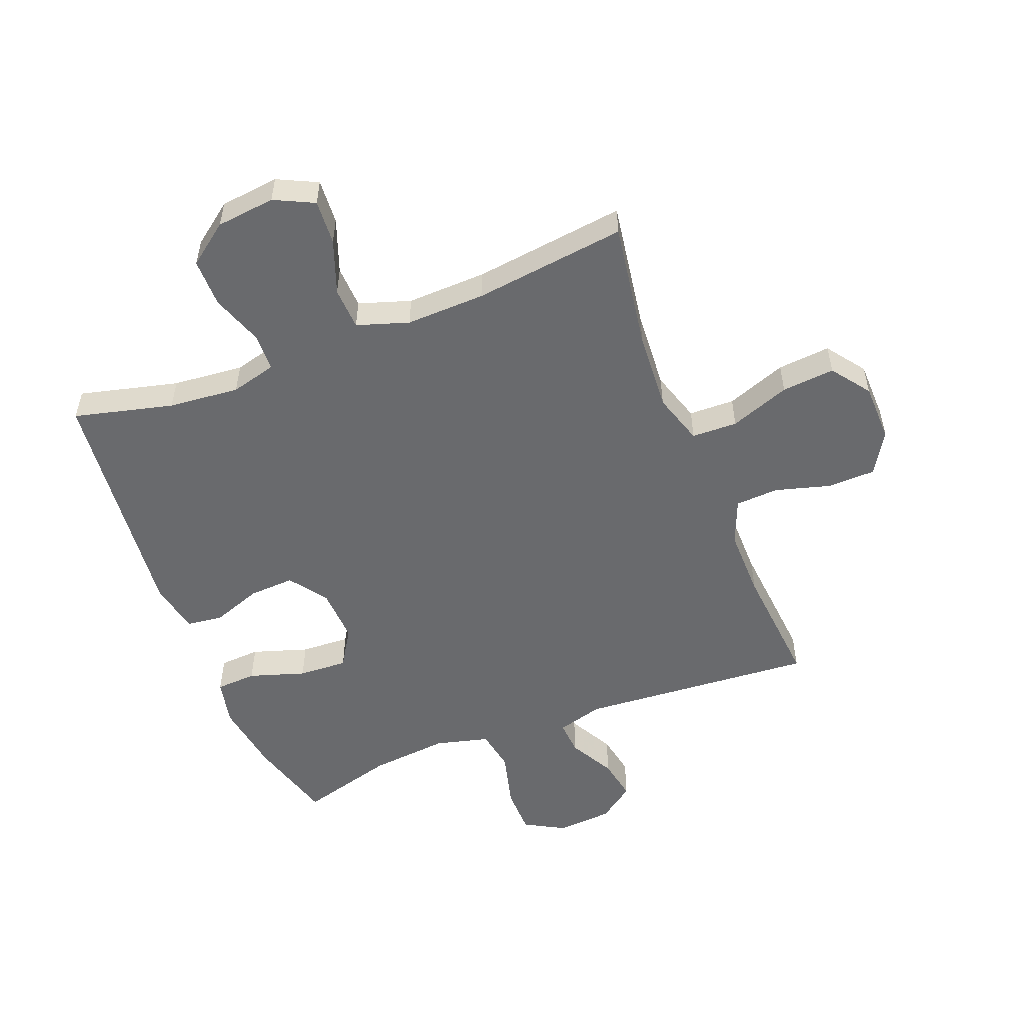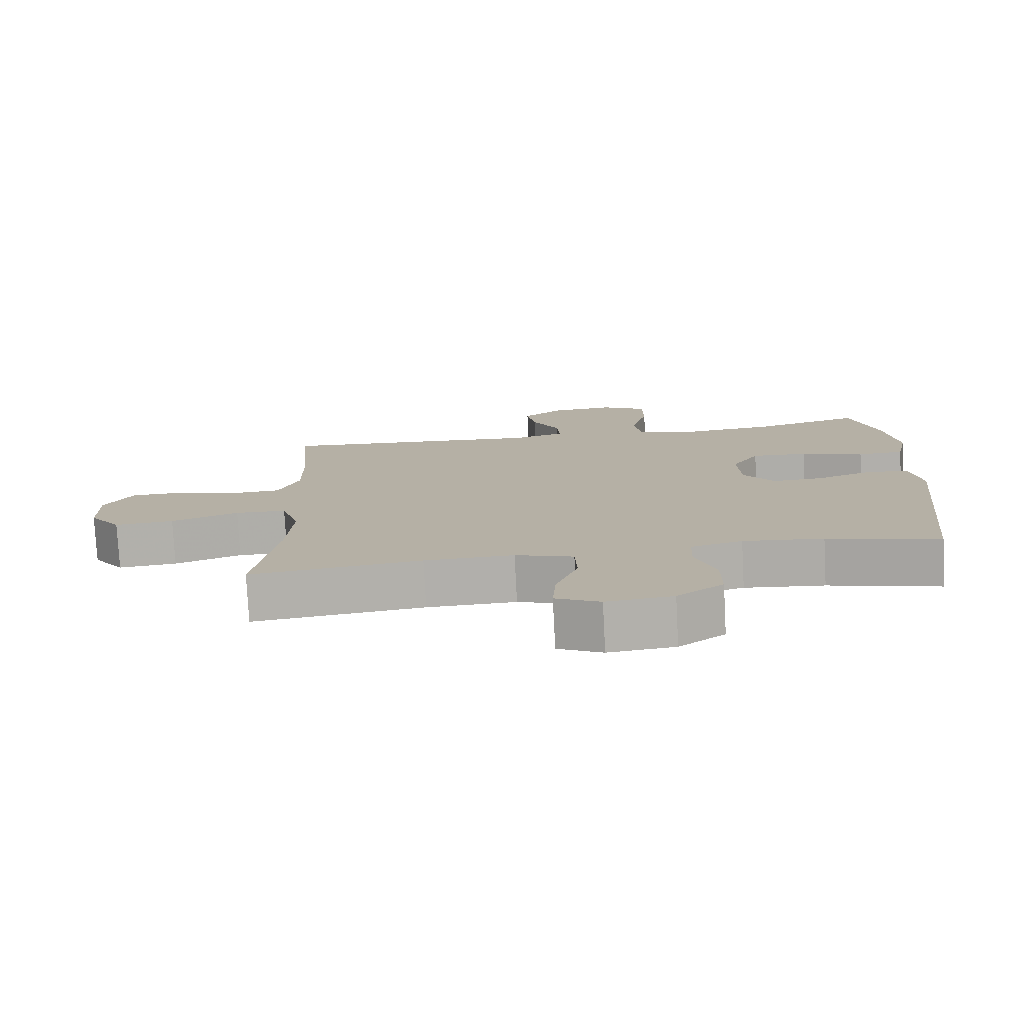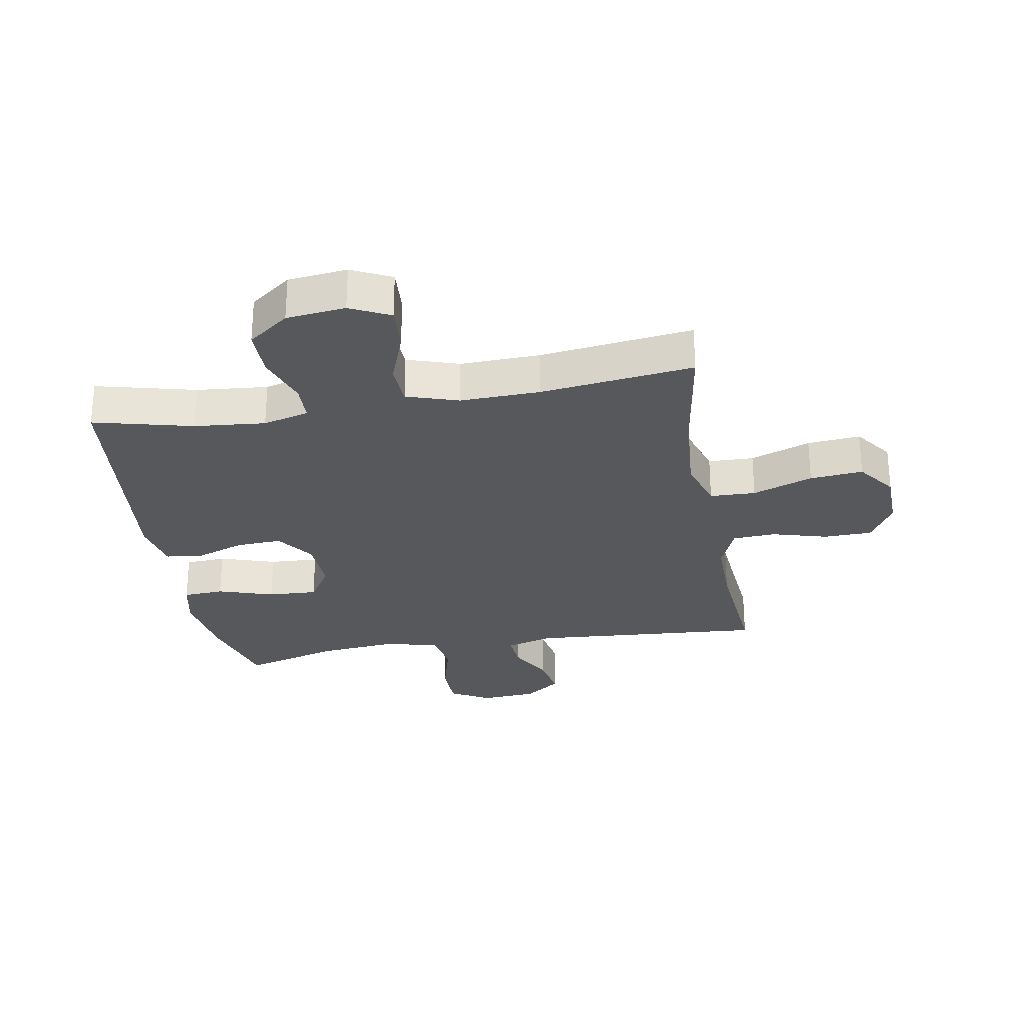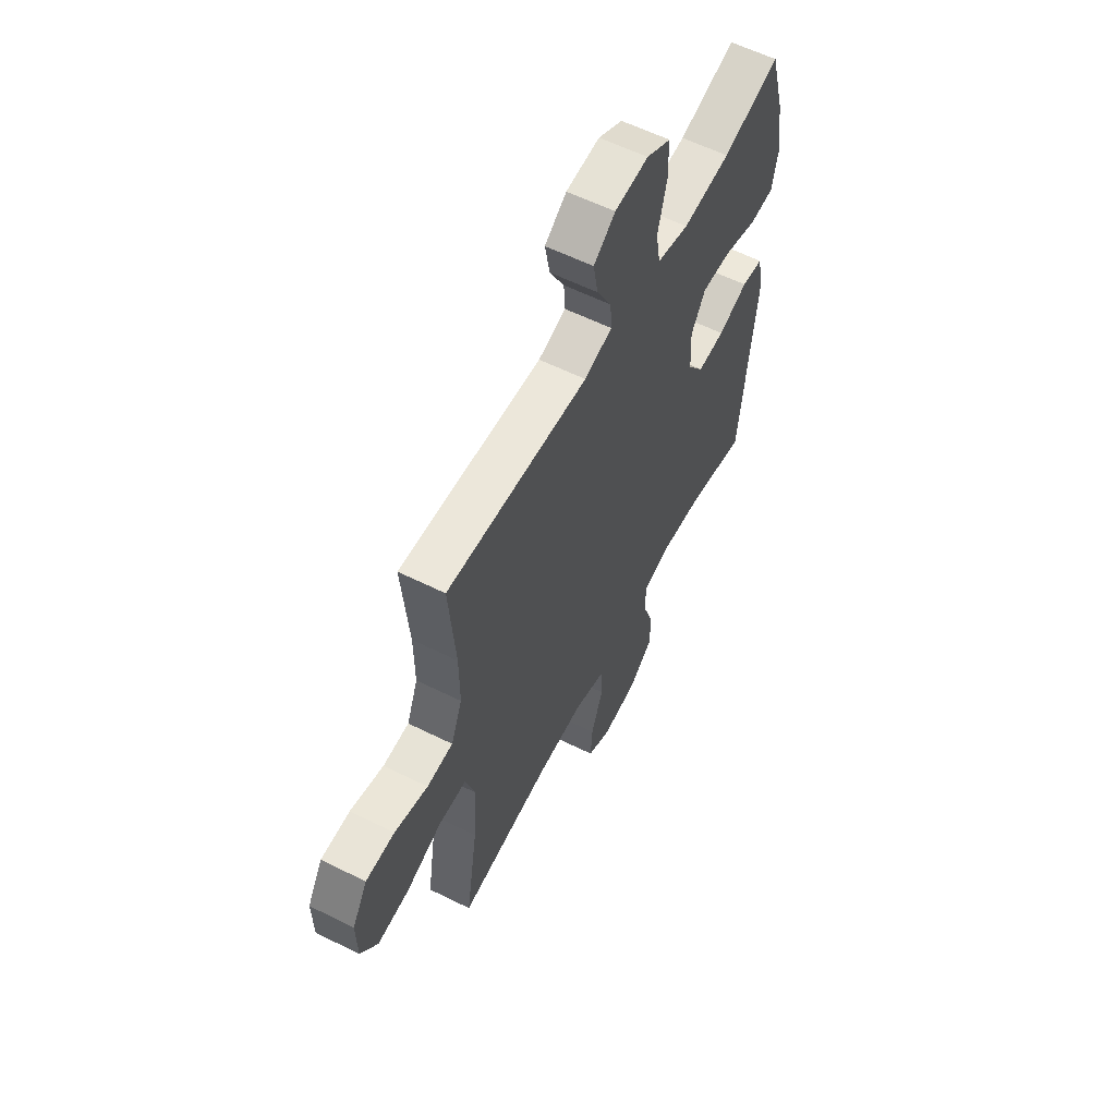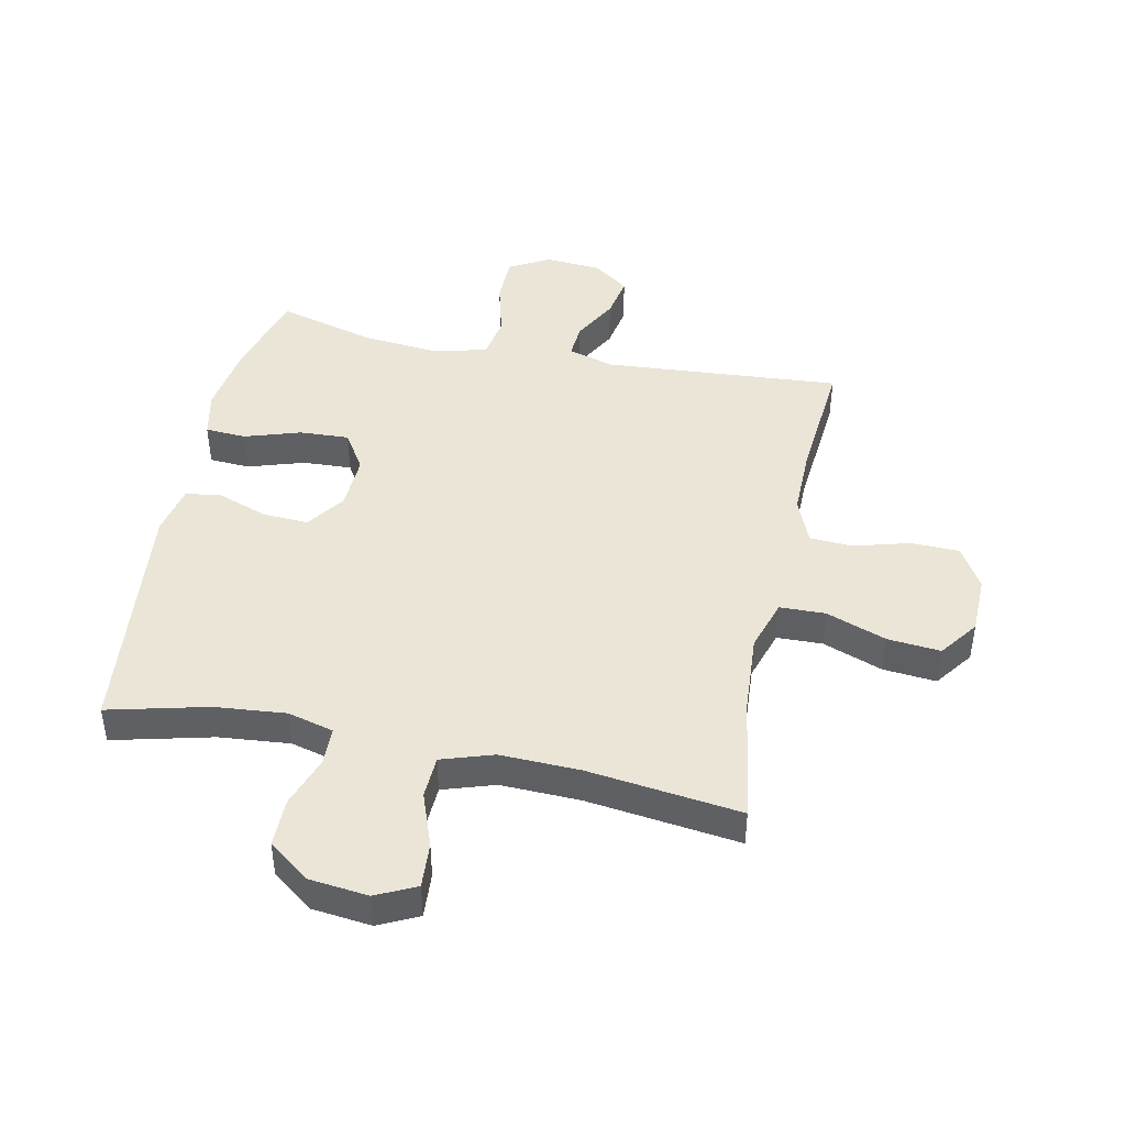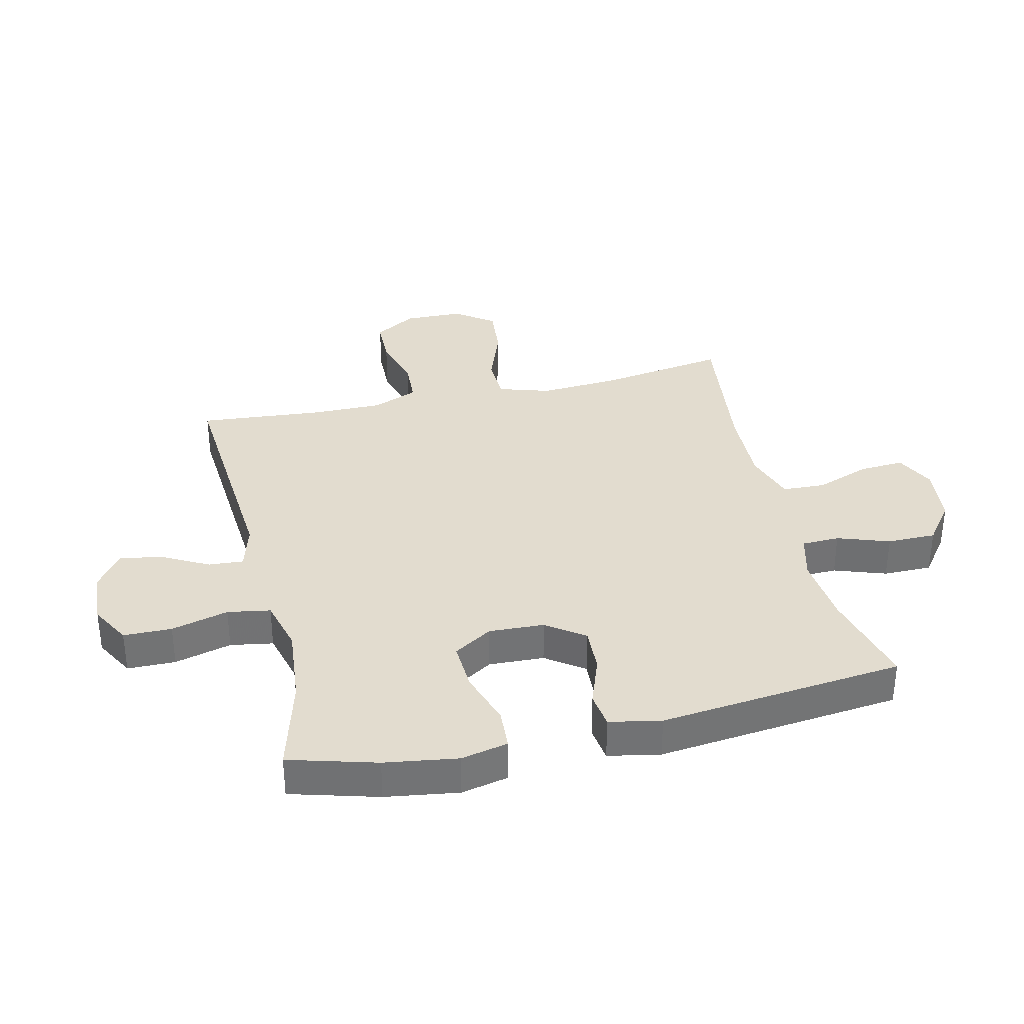
<metadata>
{"format":"obj","ext":"obj","renderer":"f3d","projection":"perspective","resolution":1024,"background":"white","views":[{"elev":-53.1,"azim":-158.6,"up":"+Y"},{"elev":-77.8,"azim":3.0,"up":"+Z"},{"elev":-28.0,"azim":-170.1,"up":"+Y"},{"elev":59.1,"azim":-62.9,"up":"+Z"},{"elev":44.4,"azim":-168.2,"up":"+Y"},{"elev":34.6,"azim":76.8,"up":"+Y"}]}
</metadata>
<code>
v 0.5 0.07 0.5
v 0.541 0.07 0.355
v 0.559 0.07 0.234
v 0.542 0.07 0.156
v 0.474 0.07 0.152
v 0.381 0.07 0.182
v 0.299 0.07 0.186
v 0.259 0.07 0.122
v 0.263 0.07 0.03
v 0.308 0.07 -0.033
v 0.384 0.07 -0.029
v 0.467 0.07 0.001
v 0.527 0.07 -0.007
v 0.544 0.07 -0.093
v 0.5 0.07 -0.5
v 0.335 0.07 -0.459
v 0.217 0.07 -0.448
v 0.141 0.07 -0.468
v 0.139 0.07 -0.531
v 0.169 0.07 -0.617
v 0.169 0.07 -0.698
v 0.101 0.07 -0.749
v 0.003 0.07 -0.76
v -0.063 0.07 -0.728
v -0.058 0.07 -0.653
v -0.025 0.07 -0.563
v -0.028 0.07 -0.492
v -0.114 0.07 -0.464
v -0.246 0.07 -0.468
v -0.5 0.07 -0.5
v -0.467 0.07 -0.288
v -0.458 0.07 -0.155
v -0.485 0.07 -0.069
v -0.561 0.07 -0.067
v -0.661 0.07 -0.104
v -0.749 0.07 -0.112
v -0.796 0.07 -0.048
v -0.798 0.07 0.05
v -0.756 0.07 0.12
v -0.676 0.07 0.122
v -0.584 0.07 0.096
v -0.512 0.07 0.1
v -0.481 0.07 0.176
v -0.482 0.07 0.293
v -0.5 0.07 0.5
v -0.107 0.07 0.471
v -0.03 0.07 0.493
v -0.034 0.07 0.551
v -0.075 0.07 0.627
v -0.088 0.07 0.698
v -0.028 0.07 0.742
v 0.065 0.07 0.749
v 0.132 0.07 0.712
v 0.133 0.07 0.632
v 0.108 0.07 0.537
v 0.12 0.07 0.466
v 0.209 0.07 0.443
v 0.341 0.07 0.456
v 0.5 0 0.5
v 0.541 0 0.355
v 0.559 0 0.234
v 0.542 0 0.156
v 0.474 0 0.152
v 0.381 0 0.182
v 0.299 0 0.186
v 0.259 0 0.122
v 0.263 0 0.03
v 0.308 0 -0.033
v 0.384 0 -0.029
v 0.467 0 0.001
v 0.527 0 -0.007
v 0.544 0 -0.093
v 0.5 0 -0.5
v 0.335 0 -0.459
v 0.217 0 -0.448
v 0.141 0 -0.468
v 0.139 0 -0.531
v 0.169 0 -0.617
v 0.169 0 -0.698
v 0.101 0 -0.749
v 0.003 0 -0.76
v -0.063 0 -0.728
v -0.058 0 -0.653
v -0.025 0 -0.563
v -0.028 0 -0.492
v -0.114 0 -0.464
v -0.246 0 -0.468
v -0.5 0 -0.5
v -0.467 0 -0.288
v -0.458 0 -0.155
v -0.485 0 -0.069
v -0.561 0 -0.067
v -0.661 0 -0.104
v -0.749 0 -0.112
v -0.796 0 -0.048
v -0.798 0 0.05
v -0.756 0 0.12
v -0.676 0 0.122
v -0.584 0 0.096
v -0.512 0 0.1
v -0.481 0 0.176
v -0.482 0 0.293
v -0.5 0 0.5
v -0.107 0 0.471
v -0.03 0 0.493
v -0.034 0 0.551
v -0.075 0 0.627
v -0.088 0 0.698
v -0.028 0 0.742
v 0.065 0 0.749
v 0.132 0 0.712
v 0.133 0 0.632
v 0.108 0 0.537
v 0.12 0 0.466
v 0.209 0 0.443
v 0.341 0 0.456
f 53 54 55
f 52 53 55
f 51 52 55
f 50 51 55
f 49 50 55
f 48 49 55
f 47 48 55 56
f 46 47 56 57
f 44 45 46 57
f 39 40 41
f 38 39 41
f 37 38 41
f 36 37 41
f 35 36 41
f 34 35 41
f 33 34 41 42
f 32 33 42 43
f 29 30 31
f 28 29 31 32
f 44 57 58
f 43 44 58
f 32 43 58
f 28 32 58
f 27 28 58
f 24 25 26
f 23 24 26
f 22 23 26
f 21 22 26
f 20 21 26
f 19 20 26
f 14 15 16
f 13 14 16
f 12 13 16
f 11 12 16
f 10 11 16 17
f 9 10 17 18
f 4 5 6
f 3 4 6
f 2 3 6
f 1 2 6
f 58 1 6
f 58 6 7
f 18 19 26 27
f 8 9 18 27
f 8 27 58
f 7 8 58
f 113 112 111
f 113 111 110
f 113 110 109
f 113 109 108
f 113 108 107
f 113 107 106
f 114 113 106 105
f 115 114 105 104
f 115 104 103 102
f 99 98 97
f 99 97 96
f 99 96 95
f 99 95 94
f 99 94 93
f 99 93 92
f 100 99 92 91
f 101 100 91 90
f 89 88 87
f 90 89 87 86
f 116 115 102
f 116 102 101
f 116 101 90
f 116 90 86
f 116 86 85
f 84 83 82
f 84 82 81
f 84 81 80
f 84 80 79
f 84 79 78
f 84 78 77
f 74 73 72
f 74 72 71
f 74 71 70
f 74 70 69
f 75 74 69 68
f 76 75 68 67
f 64 63 62
f 64 62 61
f 64 61 60
f 64 60 59
f 64 59 116
f 65 64 116
f 85 84 77 76
f 85 76 67 66
f 116 85 66
f 116 66 65
f 1 59 60 2
f 2 60 61 3
f 3 61 62 4
f 4 62 63 5
f 5 63 64 6
f 6 64 65 7
f 7 65 66 8
f 8 66 67 9
f 9 67 68 10
f 10 68 69 11
f 11 69 70 12
f 12 70 71 13
f 13 71 72 14
f 14 72 73 15
f 15 73 74 16
f 16 74 75 17
f 17 75 76 18
f 18 76 77 19
f 19 77 78 20
f 20 78 79 21
f 21 79 80 22
f 22 80 81 23
f 23 81 82 24
f 24 82 83 25
f 25 83 84 26
f 26 84 85 27
f 27 85 86 28
f 28 86 87 29
f 29 87 88 30
f 30 88 89 31
f 31 89 90 32
f 32 90 91 33
f 33 91 92 34
f 34 92 93 35
f 35 93 94 36
f 36 94 95 37
f 37 95 96 38
f 38 96 97 39
f 39 97 98 40
f 40 98 99 41
f 41 99 100 42
f 42 100 101 43
f 43 101 102 44
f 44 102 103 45
f 45 103 104 46
f 46 104 105 47
f 47 105 106 48
f 48 106 107 49
f 49 107 108 50
f 50 108 109 51
f 51 109 110 52
f 52 110 111 53
f 53 111 112 54
f 54 112 113 55
f 55 113 114 56
f 56 114 115 57
f 57 115 116 58
f 58 116 59 1

</code>
